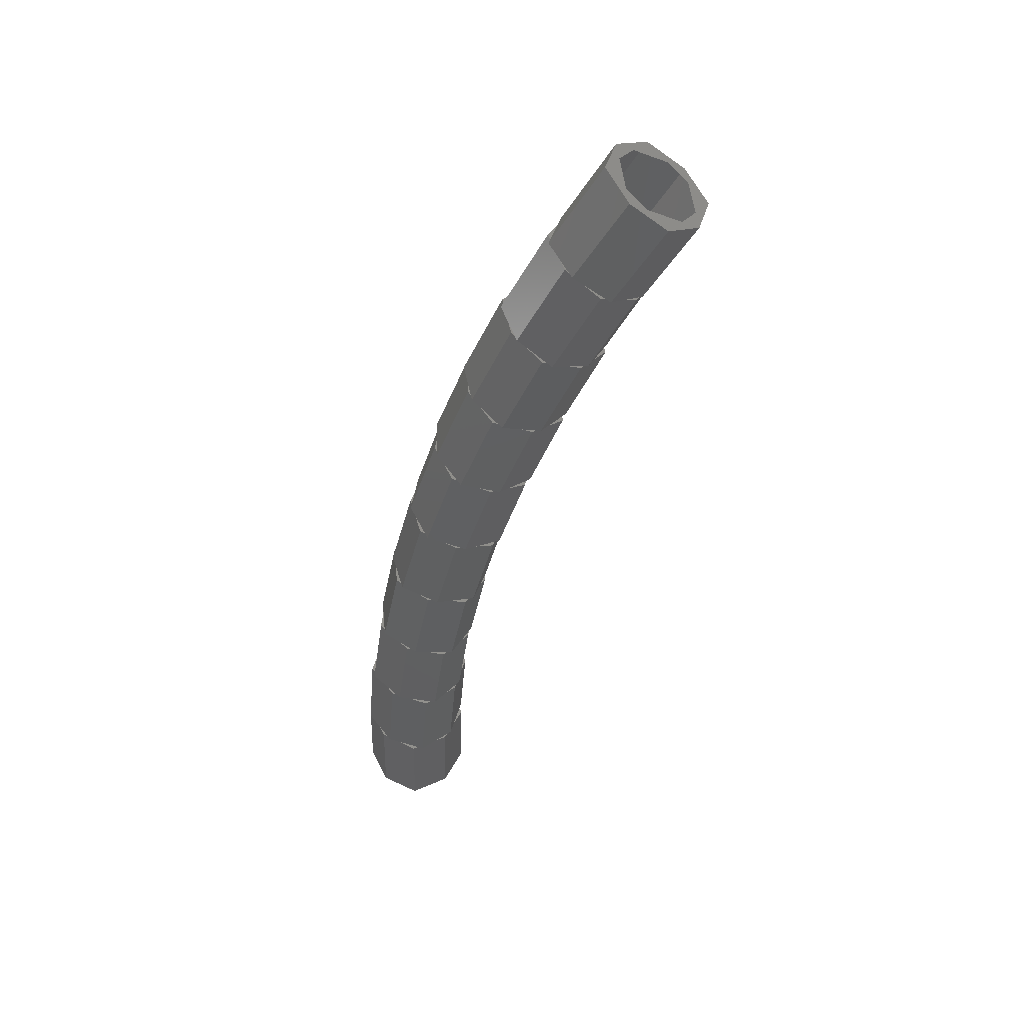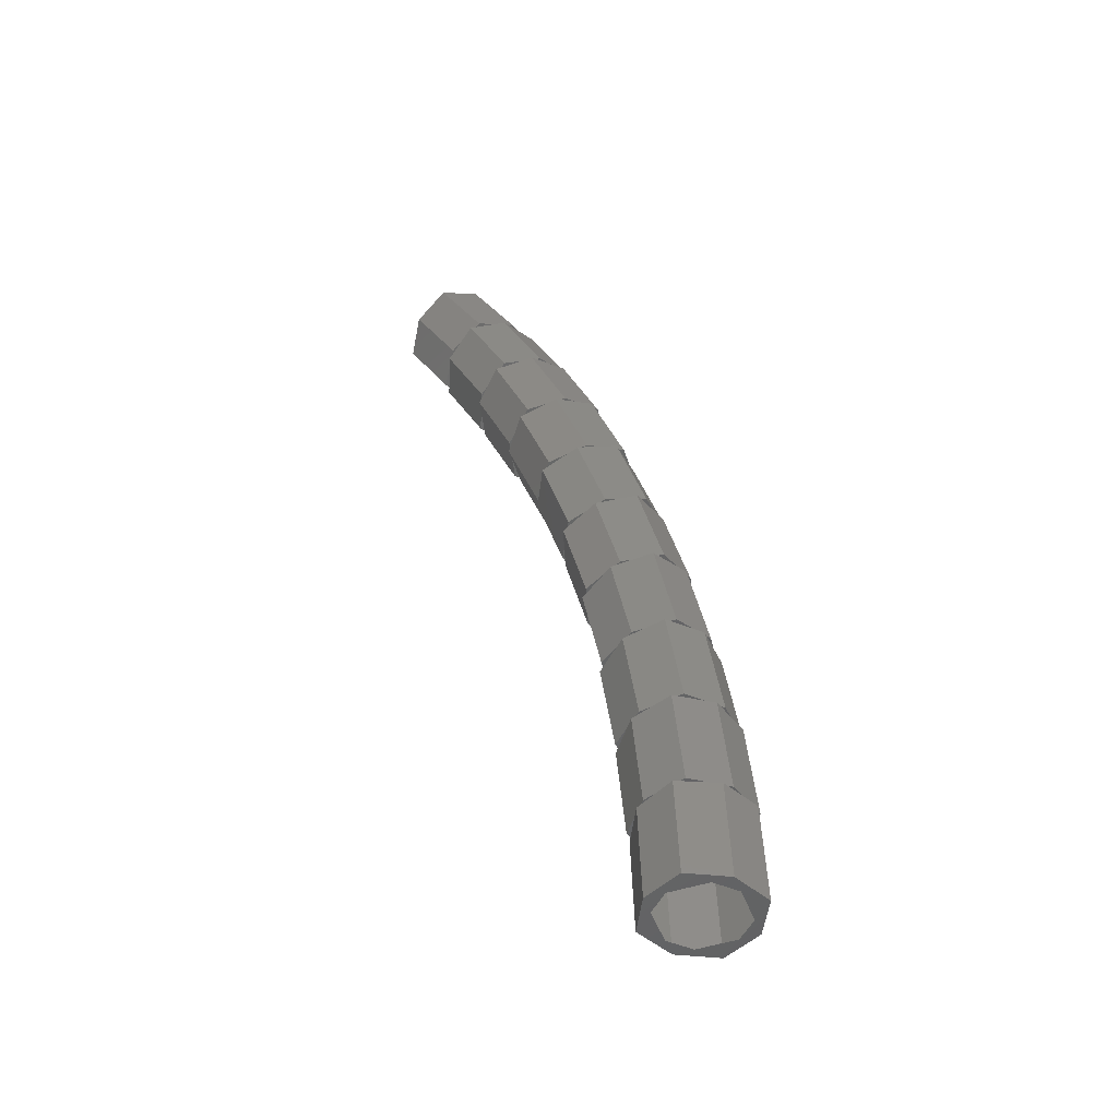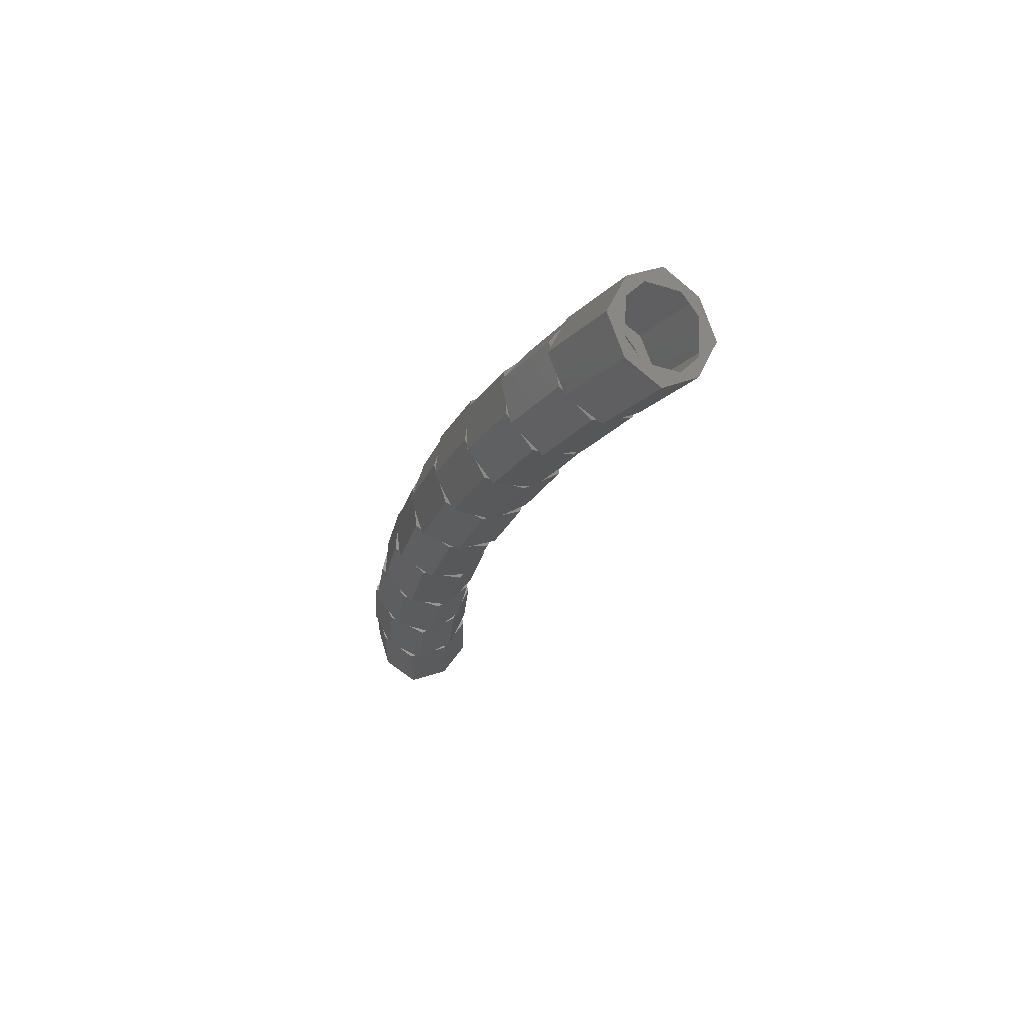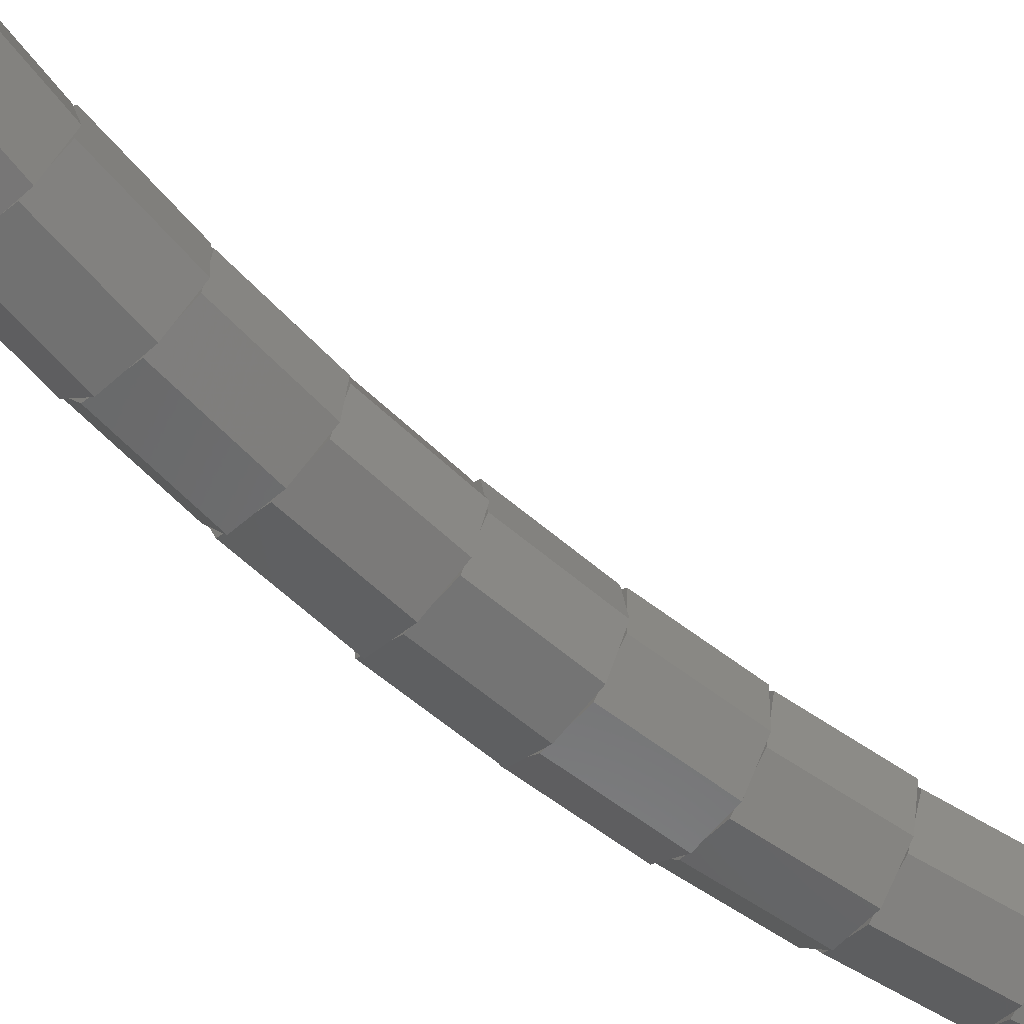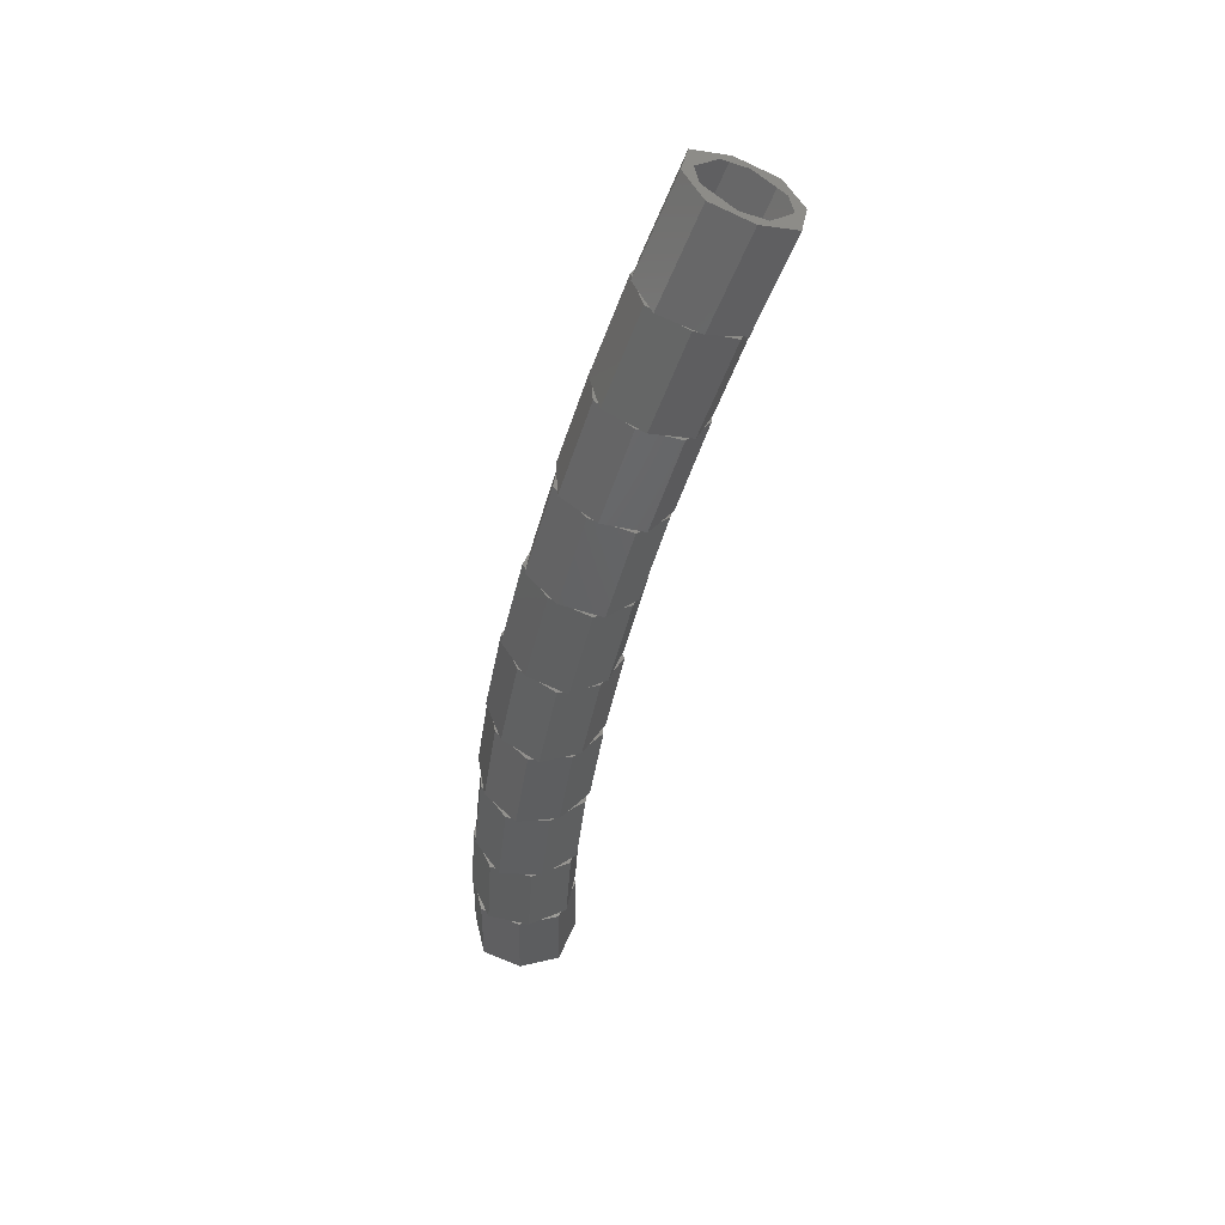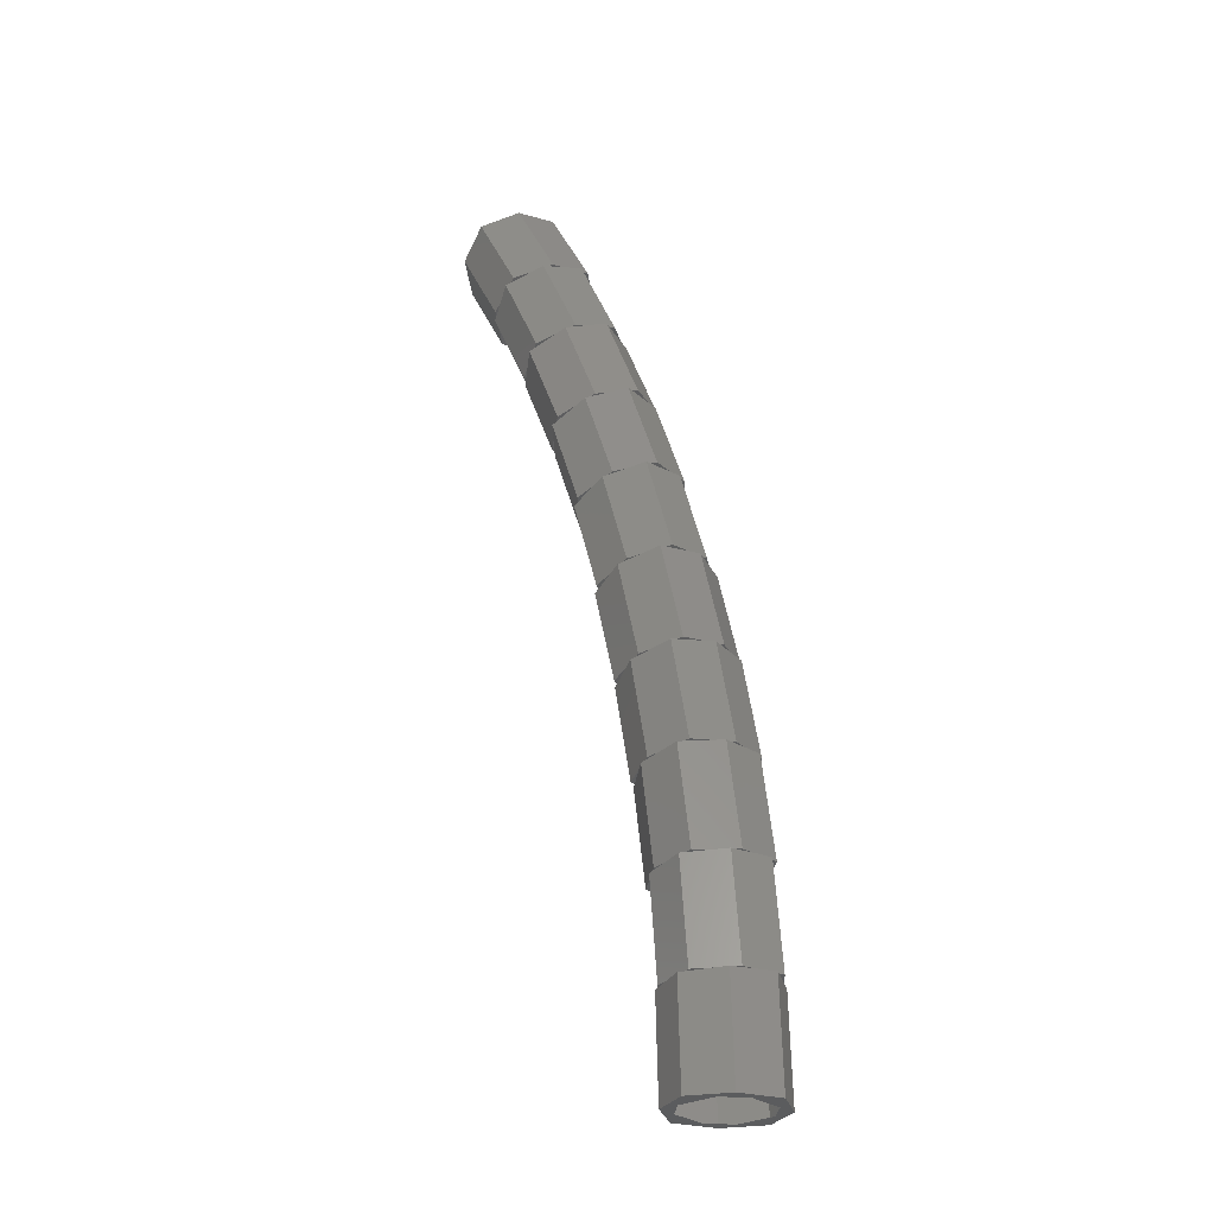
<metadata>
{"format":"stl","ext":"stl","renderer":"f3d","projection":"perspective","resolution":1024,"background":"white","views":[{"elev":50.1,"azim":-179.2,"up":"+Z"},{"elev":-49.2,"azim":20.0,"up":"+Z"},{"elev":67.0,"azim":-170.1,"up":"+Z"},{"elev":-59.7,"azim":-147.9,"up":"+Y"},{"elev":57.1,"azim":139.8,"up":"+Z"},{"elev":-27.8,"azim":40.4,"up":"+Z"}]}
</metadata>
<code>
# stl→obj: 160 verts, 320 faces
v -200 200 0
v -13.7 300 523.4
v 0 300 0
v -213.4 200 512.9
v -313.3 0 507.7
v -300 0 0
v 186 200 533.8
v 200 200 0
v 285.9 0 539.1
v 300 0 0
v 186 -200 533.8
v 200 -200 0
v -13.7 -300 523.4
v 0 -300 0
v -213.4 -200 512.9
v -200 -200 0
v -247.9 158.2 511.1
v -111.7 294.5 1039
v -70.87 294.5 520.4
v -288 158.2 1021
v -347.7 -57.24 1015
v -307.8 -57.24 507.9
v 102.5 234.5 1062
v 144.2 234.5 531.6
v 238.1 57.24 1076
v 280.4 57.24 538.8
v 178.4 -158.2 1070
v 220.5 -158.2 535.6
v 2.148 -294.5 1051
v 43.46 -294.5 526.4
v -212.1 -234.5 1029
v -171.7 -234.5 515.1
v -313.7 110.5 1018
v -234.1 278.2 1547
v -166.5 278.2 1034
v -380.3 110.5 1524
v -397.8 -112.4 1521
v -331.4 -112.4 1016
v -13.96 260.4 1582
v 55.13 260.4 1057
v 151.6 112.4 1608
v 221.9 112.4 1074
v 134 -110.5 1605
v 204.2 -110.5 1072
v -12.12 -278.2 1582
v 56.99 -278.2 1057
v -232.3 -260.4 1547
v -164.7 -260.4 1034
v -396.4 58.81 1521
v -378.3 251.6 2045
v -284.5 251.6 1539
v -489.1 58.81 2022
v -464.6 -163.4 2027
v -371.6 -163.4 1525
v -161 276.7 2091
v -65.03 276.7 1574
v 27.58 163.4 2131
v 125.4 163.4 1604
v 52.09 -58.81 2137
v 150.1 -58.81 1608
v -58.7 -251.6 2113
v 38.26 -251.6 1590
v -276 -276.7 2067
v -181.2 -276.7 1555
v -495.1 4.936 2020
v -542 215.8 2534
v -422.4 215.8 2036
v -613.9 4.936 2515
v -549.2 -208.4 2532
v -429.6 -208.4 2034
v -336 282.8 2589
v -213.7 282.8 2080
v -132.3 208.4 2644
v -7.438 208.4 2124
v -67.58 -4.936 2661
v 58.1 -4.936 2138
v -139.4 -215.8 2642
v -14.68 -215.8 2122
v -345.5 -282.8 2587
v -223.4 -282.8 2078
v -609.8 -49.12 2516
v -723.2 172.1 3014
v -578.1 172.1 2525
v -754.3 -49.12 3004
v -653.1 -245.7 3037
v -507 -245.7 2544
v -536.1 278.5 3075
v -388.2 278.5 2575
v -325.8 245.7 3143
v -174.5 245.7 2633
v -224.5 49.12 3176
v -71.69 49.12 2660
v -255.7 -172.1 3166
v -103.4 -172.1 2652
v -442.7 -278.5 3105
v -293.3 -278.5 2601
v -740.6 -101.4 3009
v -920.1 122 3485
v -750.1 122 3005
v -910.7 -101.4 3489
v -778.1 -274.1 3540
v -605.5 -274.1 3052
v -758.8 264.1 3547
v -585.8 264.1 3059
v -550.3 274.1 3627
v -373.4 274.1 3128
v -417.7 101.4 3678
v -238.3 101.4 3172
v -408.3 -122 3682
v -228.8 -122 3175
v -569.6 -264.1 3620
v -393 -264.1 3121
v -888.1 -149.9 3498
v -1132 67.49 3948
v -937.1 67.49 3479
v -1084 -149.9 3970
v -926.2 -292.3 4040
v -727.2 -292.3 3559
v -1001 239.9 4006
v -804.1 239.9 3530
v -802.9 292.3 4095
v -601.2 292.3 3608
v -645.4 149.9 4165
v -440.3 149.9 3670
v -597.5 -67.49 4186
v -391.3 -67.49 3688
v -727.6 -239.9 4128
v -524.3 -239.9 3637
v -1054 -192.9 3983
v -1357 10.47 4404
v -1138 10.47 3945
v -1274 -192.9 4446
v -1099 -299.8 4535
v -874.1 -299.8 4063
v -1262 206.9 4452
v -1041 206.9 3989
v -1081 299.8 4545
v -855 299.8 4072
v -905.6 192.9 4634
v -675.6 192.9 4152
v -822.8 -10.47 4676
v -590.6 -10.47 4189
v -918.1 -206.9 4627
v -688.3 -206.9 4146
v -1238 -228.8 4464
v -1596 -46.93 4852
v -1354 -46.93 4405
v -1484 -228.8 4917
v -1299 -296.3 5023
v -1048 -296.3 4561
v -1538 166.3 4886
v -1294 166.3 4436
v -1380 296.3 4977
v -1132 296.3 4519
v -1196 228.8 5083
v -941.8 228.8 4615
v -1083 46.93 5148
v -825.9 46.93 4674
v -1142 -166.3 5114
v -886.1 -166.3 4644
f 1 2 3
f 1 4 2
f 2 4 5
f 6 1 3
f 3 7 8
f 3 2 7
f 7 2 4
f 1 3 8
f 8 9 10
f 8 7 9
f 9 7 2
f 3 8 10
f 10 11 12
f 10 9 11
f 11 9 7
f 8 10 12
f 12 13 14
f 12 11 13
f 13 11 9
f 10 12 14
f 14 15 16
f 14 13 15
f 15 13 11
f 12 14 16
f 16 5 6
f 16 15 5
f 5 15 13
f 14 16 6
f 6 4 1
f 6 5 4
f 4 5 15
f 16 6 1
f 17 18 19
f 17 20 18
f 18 20 21
f 22 17 19
f 19 23 24
f 19 18 23
f 23 18 20
f 17 19 24
f 24 25 26
f 24 23 25
f 25 23 18
f 19 24 26
f 26 27 28
f 26 25 27
f 27 25 23
f 24 26 28
f 28 29 30
f 28 27 29
f 29 27 25
f 26 28 30
f 30 31 32
f 30 29 31
f 31 29 27
f 28 30 32
f 32 21 22
f 32 31 21
f 21 31 29
f 30 32 22
f 22 20 17
f 22 21 20
f 20 21 31
f 32 22 17
f 33 34 35
f 33 36 34
f 34 36 37
f 38 33 35
f 35 39 40
f 35 34 39
f 39 34 36
f 33 35 40
f 40 41 42
f 40 39 41
f 41 39 34
f 35 40 42
f 42 43 44
f 42 41 43
f 43 41 39
f 40 42 44
f 44 45 46
f 44 43 45
f 45 43 41
f 42 44 46
f 46 47 48
f 46 45 47
f 47 45 43
f 44 46 48
f 48 37 38
f 48 47 37
f 37 47 45
f 46 48 38
f 38 36 33
f 38 37 36
f 36 37 47
f 48 38 33
f 49 50 51
f 49 52 50
f 50 52 53
f 54 49 51
f 51 55 56
f 51 50 55
f 55 50 52
f 49 51 56
f 56 57 58
f 56 55 57
f 57 55 50
f 51 56 58
f 58 59 60
f 58 57 59
f 59 57 55
f 56 58 60
f 60 61 62
f 60 59 61
f 61 59 57
f 58 60 62
f 62 63 64
f 62 61 63
f 63 61 59
f 60 62 64
f 64 53 54
f 64 63 53
f 53 63 61
f 62 64 54
f 54 52 49
f 54 53 52
f 52 53 63
f 64 54 49
f 65 66 67
f 65 68 66
f 66 68 69
f 70 65 67
f 67 71 72
f 67 66 71
f 71 66 68
f 65 67 72
f 72 73 74
f 72 71 73
f 73 71 66
f 67 72 74
f 74 75 76
f 74 73 75
f 75 73 71
f 72 74 76
f 76 77 78
f 76 75 77
f 77 75 73
f 74 76 78
f 78 79 80
f 78 77 79
f 79 77 75
f 76 78 80
f 80 69 70
f 80 79 69
f 69 79 77
f 78 80 70
f 70 68 65
f 70 69 68
f 68 69 79
f 80 70 65
f 81 82 83
f 81 84 82
f 82 84 85
f 86 81 83
f 83 87 88
f 83 82 87
f 87 82 84
f 81 83 88
f 88 89 90
f 88 87 89
f 89 87 82
f 83 88 90
f 90 91 92
f 90 89 91
f 91 89 87
f 88 90 92
f 92 93 94
f 92 91 93
f 93 91 89
f 90 92 94
f 94 95 96
f 94 93 95
f 95 93 91
f 92 94 96
f 96 85 86
f 96 95 85
f 85 95 93
f 94 96 86
f 86 84 81
f 86 85 84
f 84 85 95
f 96 86 81
f 97 98 99
f 97 100 98
f 98 100 101
f 102 97 99
f 99 103 104
f 99 98 103
f 103 98 100
f 97 99 104
f 104 105 106
f 104 103 105
f 105 103 98
f 99 104 106
f 106 107 108
f 106 105 107
f 107 105 103
f 104 106 108
f 108 109 110
f 108 107 109
f 109 107 105
f 106 108 110
f 110 111 112
f 110 109 111
f 111 109 107
f 108 110 112
f 112 101 102
f 112 111 101
f 101 111 109
f 110 112 102
f 102 100 97
f 102 101 100
f 100 101 111
f 112 102 97
f 113 114 115
f 113 116 114
f 114 116 117
f 118 113 115
f 115 119 120
f 115 114 119
f 119 114 116
f 113 115 120
f 120 121 122
f 120 119 121
f 121 119 114
f 115 120 122
f 122 123 124
f 122 121 123
f 123 121 119
f 120 122 124
f 124 125 126
f 124 123 125
f 125 123 121
f 122 124 126
f 126 127 128
f 126 125 127
f 127 125 123
f 124 126 128
f 128 117 118
f 128 127 117
f 117 127 125
f 126 128 118
f 118 116 113
f 118 117 116
f 116 117 127
f 128 118 113
f 129 130 131
f 129 132 130
f 130 132 133
f 134 129 131
f 131 135 136
f 131 130 135
f 135 130 132
f 129 131 136
f 136 137 138
f 136 135 137
f 137 135 130
f 131 136 138
f 138 139 140
f 138 137 139
f 139 137 135
f 136 138 140
f 140 141 142
f 140 139 141
f 141 139 137
f 138 140 142
f 142 143 144
f 142 141 143
f 143 141 139
f 140 142 144
f 144 133 134
f 144 143 133
f 133 143 141
f 142 144 134
f 134 132 129
f 134 133 132
f 132 133 143
f 144 134 129
f 145 146 147
f 145 148 146
f 146 148 149
f 150 145 147
f 147 151 152
f 147 146 151
f 151 146 148
f 145 147 152
f 152 153 154
f 152 151 153
f 153 151 146
f 147 152 154
f 154 155 156
f 154 153 155
f 155 153 151
f 152 154 156
f 156 157 158
f 156 155 157
f 157 155 153
f 154 156 158
f 158 159 160
f 158 157 159
f 159 157 155
f 156 158 160
f 160 149 150
f 160 159 149
f 149 159 157
f 158 160 150
f 150 148 145
f 150 149 148
f 148 149 159
f 160 150 145

</code>
